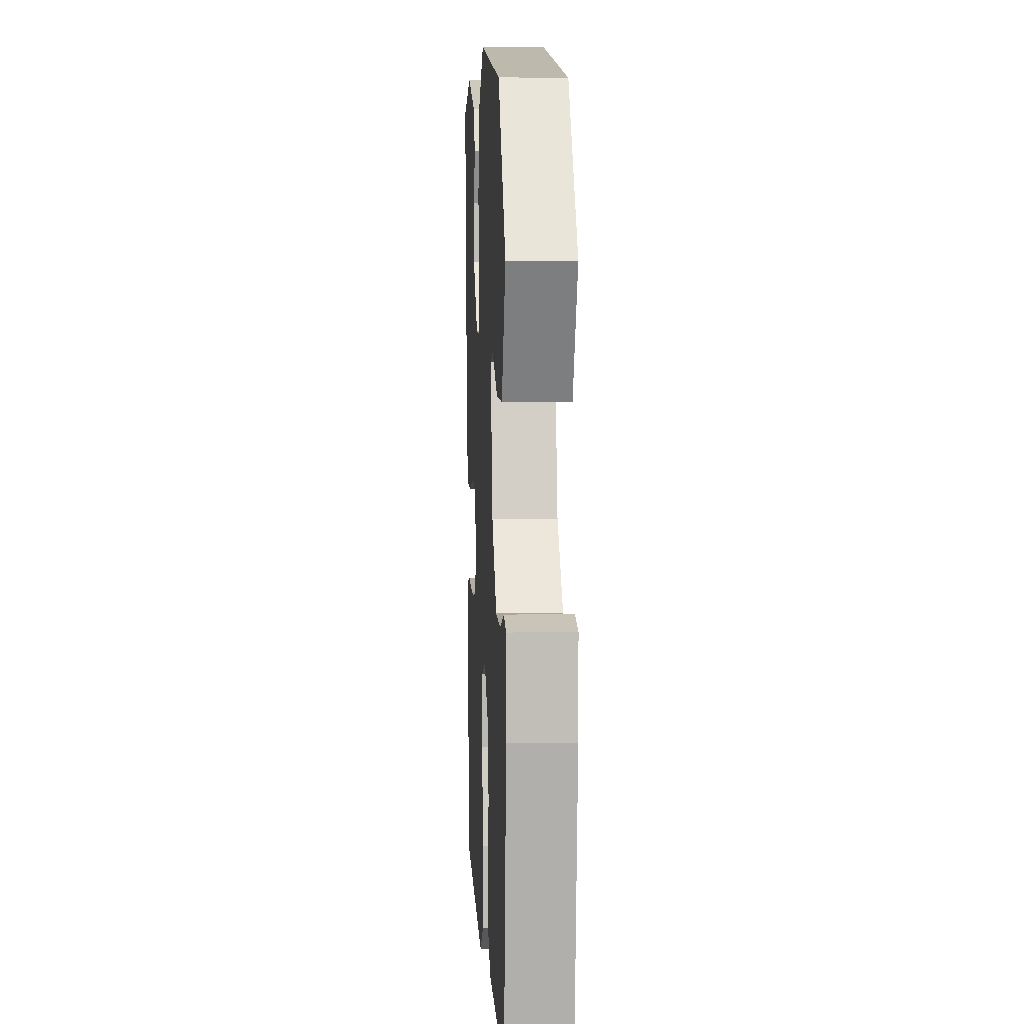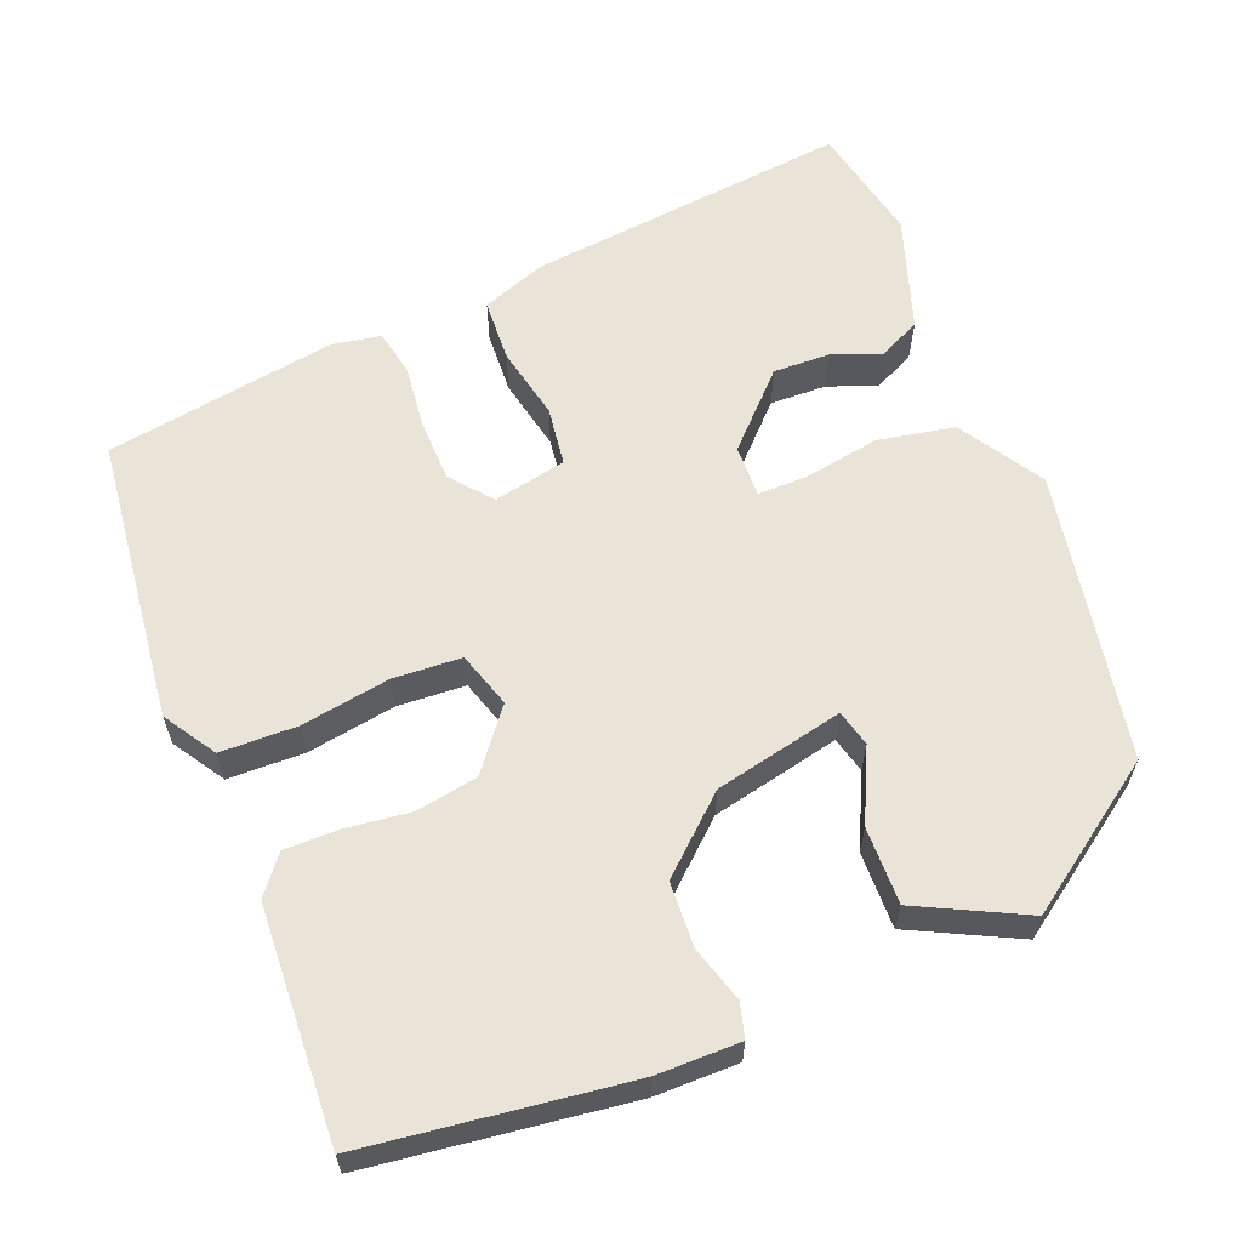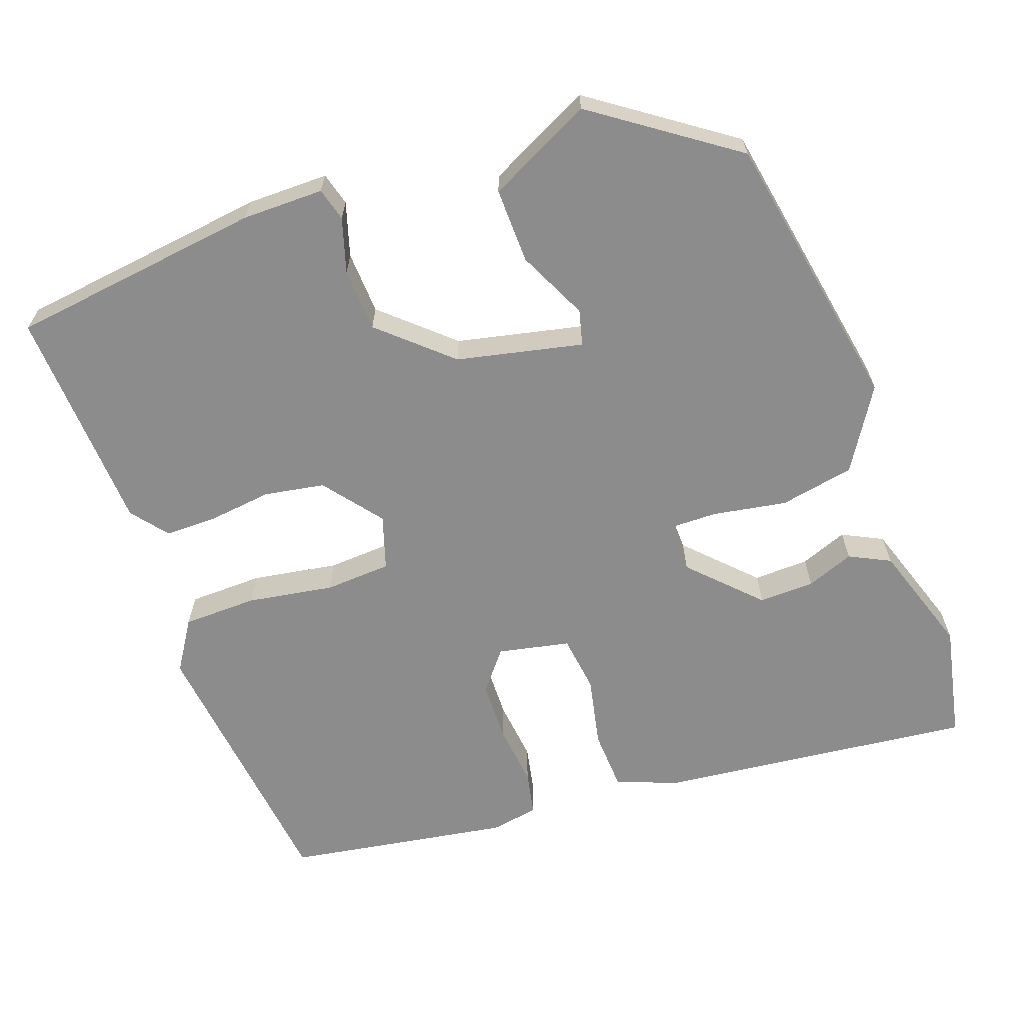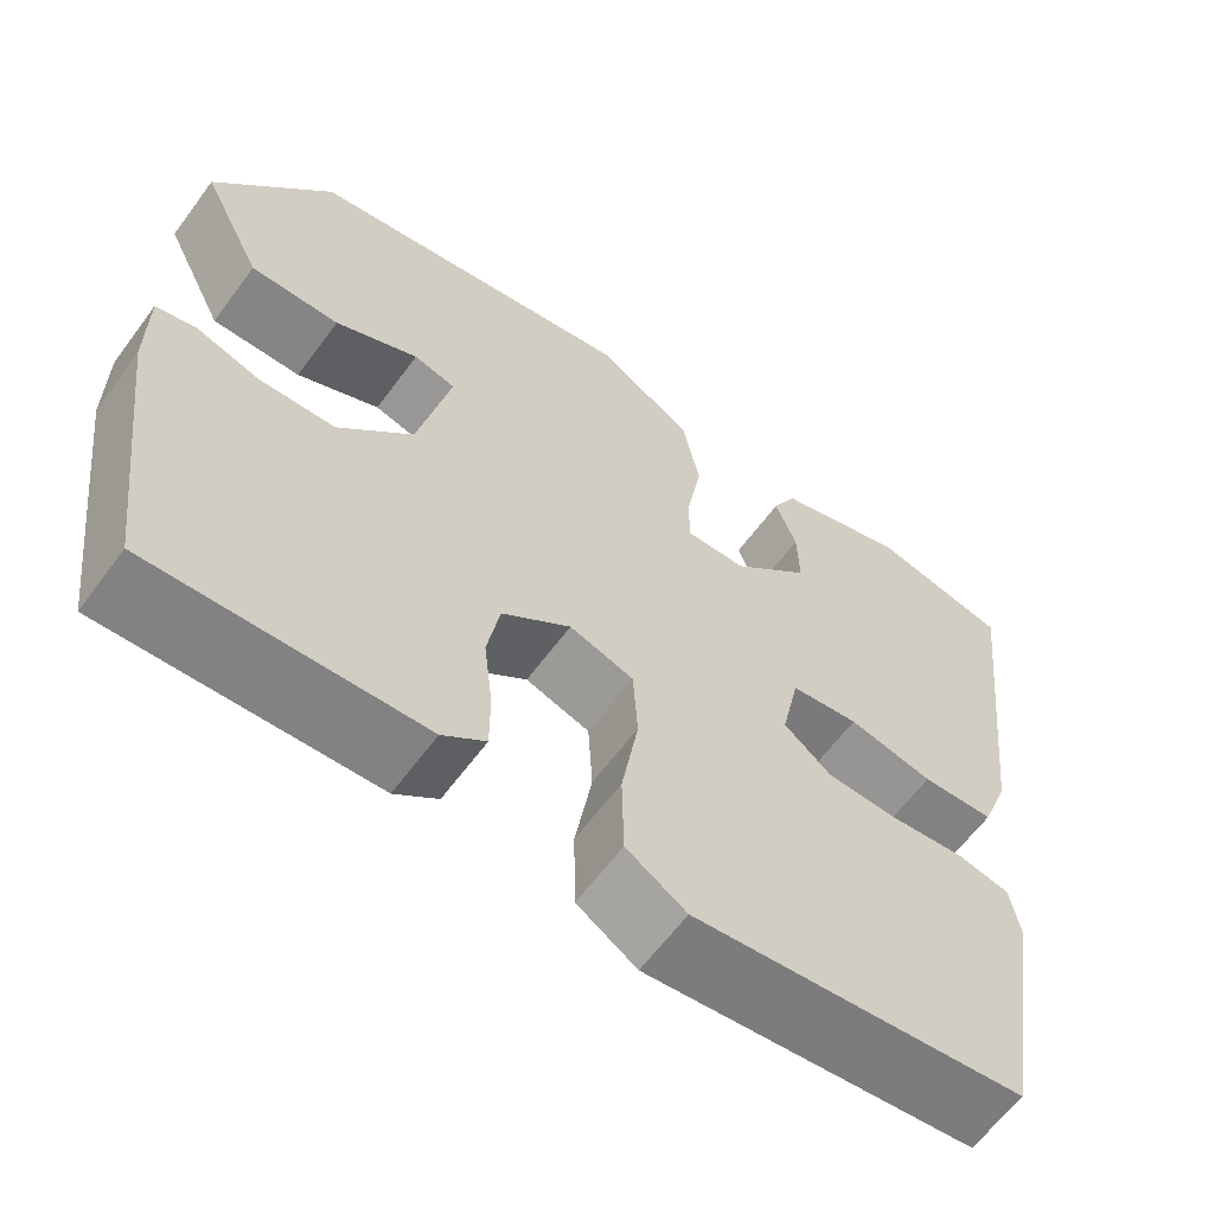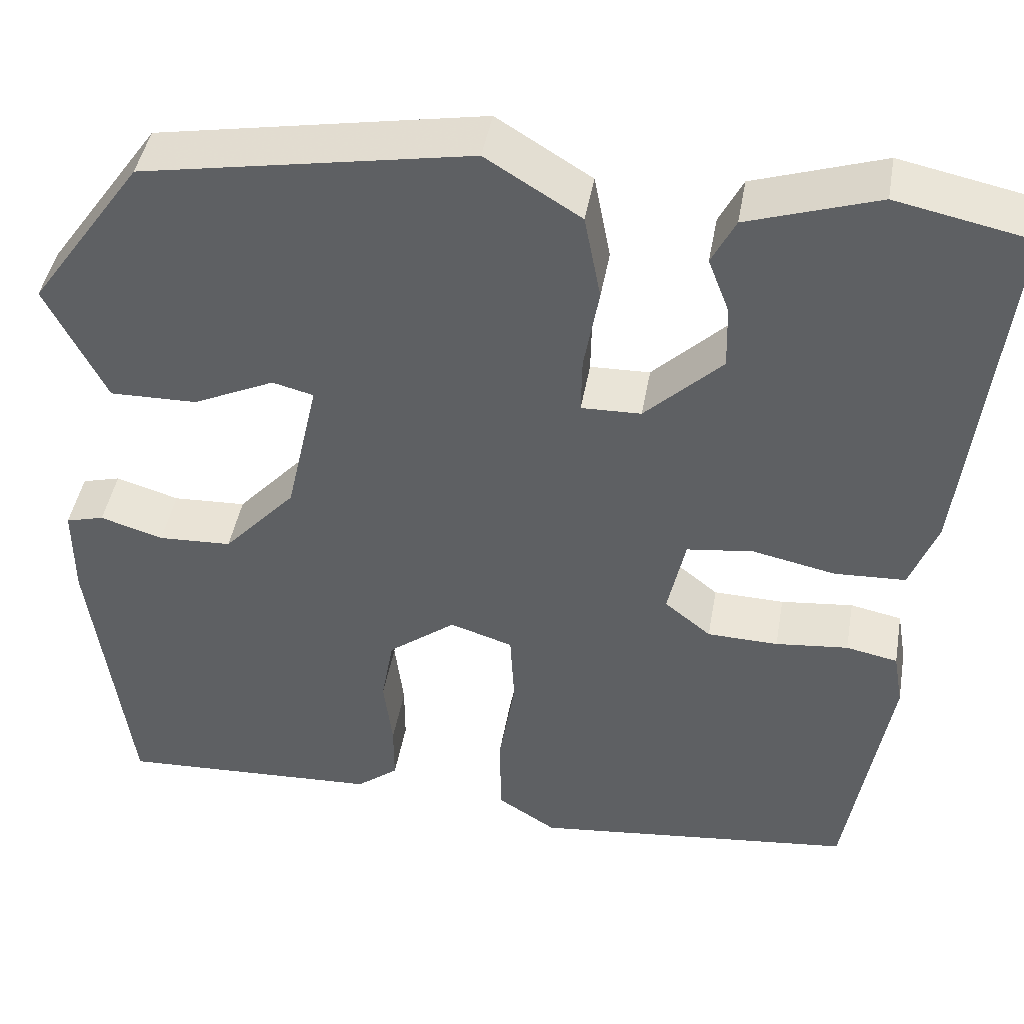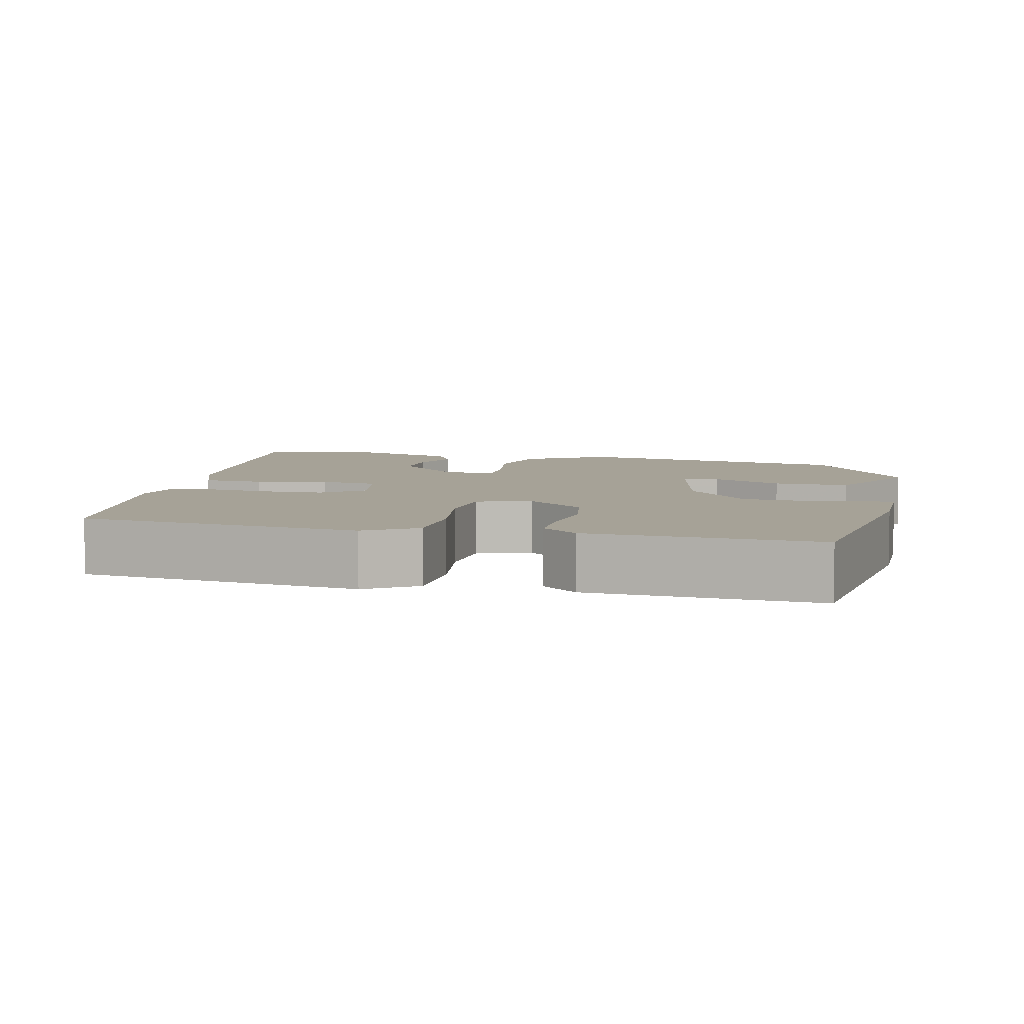
<metadata>
{"format":"obj","ext":"obj","renderer":"f3d","projection":"perspective","resolution":1024,"background":"white","views":[{"elev":4.7,"azim":-93.1,"up":"+Z"},{"elev":61.1,"azim":-111.6,"up":"+Y"},{"elev":-64.3,"azim":-70.2,"up":"+Y"},{"elev":-62.3,"azim":-36.4,"up":"+Z"},{"elev":44.5,"azim":9.9,"up":"+Z"},{"elev":6.4,"azim":-166.6,"up":"+Y"}]}
</metadata>
<code>
v 0.571 0.07 0.498
v 0.524 0.07 0.079
v 0.493 0.07 -0.004
v 0.412 0.07 -0.008
v 0.317 0.07 0.012
v 0.241 0.07 0.002
v 0.221 0.07 -0.093
v 0.274 0.07 -0.136
v 0.355 0.07 -0.138
v 0.438 0.07 -0.129
v 0.497 0.07 -0.141
v 0.508 0.07 -0.205
v 0.459 0.07 -0.503
v 0.089 0.07 -0.545
v 0.022 0.07 -0.502
v 0.02 0.07 -0.403
v 0.039 0.07 -0.288
v 0.034 0.07 -0.2
v -0.038 0.07 -0.177
v -0.115 0.07 -0.237
v -0.129 0.07 -0.317
v -0.119 0.07 -0.401
v -0.119 0.07 -0.471
v -0.167 0.07 -0.509
v -0.468 0.07 -0.524
v -0.511 0.07 -0.187
v -0.511 0.07 -0.079
v -0.467 0.07 -0.067
v -0.395 0.07 -0.089
v -0.311 0.07 -0.085
v -0.228 0.07 0.007
v -0.191 0.07 0.174
v -0.238 0.07 0.186
v -0.331 0.07 0.142
v -0.431 0.07 0.14
v -0.499 0.07 0.278
v -0.369 0.07 0.463
v 0.004 0.07 0.531
v 0.112 0.07 0.464
v 0.131 0.07 0.365
v 0.114 0.07 0.267
v 0.113 0.07 0.202
v 0.181 0.07 0.204
v 0.269 0.07 0.29
v 0.267 0.07 0.364
v 0.243 0.07 0.427
v 0.27 0.07 0.481
v 0.418 0.07 0.53
v 0.571 0 0.498
v 0.524 0 0.079
v 0.493 0 -0.004
v 0.412 0 -0.008
v 0.317 0 0.012
v 0.241 0 0.002
v 0.221 0 -0.093
v 0.274 0 -0.136
v 0.355 0 -0.138
v 0.438 0 -0.129
v 0.497 0 -0.141
v 0.508 0 -0.205
v 0.459 0 -0.503
v 0.089 0 -0.545
v 0.022 0 -0.502
v 0.02 0 -0.403
v 0.039 0 -0.288
v 0.034 0 -0.2
v -0.038 0 -0.177
v -0.115 0 -0.237
v -0.129 0 -0.317
v -0.119 0 -0.401
v -0.119 0 -0.471
v -0.167 0 -0.509
v -0.468 0 -0.524
v -0.511 0 -0.187
v -0.511 0 -0.079
v -0.467 0 -0.067
v -0.395 0 -0.089
v -0.311 0 -0.085
v -0.228 0 0.007
v -0.191 0 0.174
v -0.238 0 0.186
v -0.331 0 0.142
v -0.431 0 0.14
v -0.499 0 0.278
v -0.369 0 0.463
v 0.004 0 0.531
v 0.112 0 0.464
v 0.131 0 0.365
v 0.114 0 0.267
v 0.113 0 0.202
v 0.181 0 0.204
v 0.269 0 0.29
v 0.267 0 0.364
v 0.243 0 0.427
v 0.27 0 0.481
v 0.418 0 0.53
f 2 3 4
f 1 2 4
f 48 1 4
f 47 48 4
f 46 47 4
f 45 46 4
f 44 45 4 5
f 43 44 5 6
f 42 43 6 7
f 39 40 41
f 38 39 41
f 37 38 41
f 36 37 41
f 36 41 42
f 33 34 35 36
f 32 33 36 42
f 31 32 42 7
f 27 28 29
f 26 27 29
f 25 26 29
f 24 25 29
f 23 24 29
f 22 23 29
f 21 22 29
f 20 21 29 30
f 19 20 30 31
f 15 16 17
f 14 15 17
f 13 14 17
f 12 13 17
f 11 12 17
f 10 11 17
f 9 10 17
f 8 9 17 18
f 18 19 31
f 8 18 31
f 7 8 31
f 52 51 50
f 52 50 49
f 52 49 96
f 52 96 95
f 52 95 94
f 52 94 93
f 53 52 93 92
f 54 53 92 91
f 55 54 91 90
f 89 88 87
f 89 87 86
f 89 86 85
f 89 85 84
f 90 89 84
f 84 83 82 81
f 90 84 81 80
f 55 90 80 79
f 77 76 75
f 77 75 74
f 77 74 73
f 77 73 72
f 77 72 71
f 77 71 70
f 77 70 69
f 78 77 69 68
f 79 78 68 67
f 65 64 63
f 65 63 62
f 65 62 61
f 65 61 60
f 65 60 59
f 65 59 58
f 65 58 57
f 66 65 57 56
f 79 67 66
f 79 66 56
f 79 56 55
f 1 49 50 2
f 2 50 51 3
f 3 51 52 4
f 4 52 53 5
f 5 53 54 6
f 6 54 55 7
f 7 55 56 8
f 8 56 57 9
f 9 57 58 10
f 10 58 59 11
f 11 59 60 12
f 12 60 61 13
f 13 61 62 14
f 14 62 63 15
f 15 63 64 16
f 16 64 65 17
f 17 65 66 18
f 18 66 67 19
f 19 67 68 20
f 20 68 69 21
f 21 69 70 22
f 22 70 71 23
f 23 71 72 24
f 24 72 73 25
f 25 73 74 26
f 26 74 75 27
f 27 75 76 28
f 28 76 77 29
f 29 77 78 30
f 30 78 79 31
f 31 79 80 32
f 32 80 81 33
f 33 81 82 34
f 34 82 83 35
f 35 83 84 36
f 36 84 85 37
f 37 85 86 38
f 38 86 87 39
f 39 87 88 40
f 40 88 89 41
f 41 89 90 42
f 42 90 91 43
f 43 91 92 44
f 44 92 93 45
f 45 93 94 46
f 46 94 95 47
f 47 95 96 48
f 48 96 49 1

</code>
